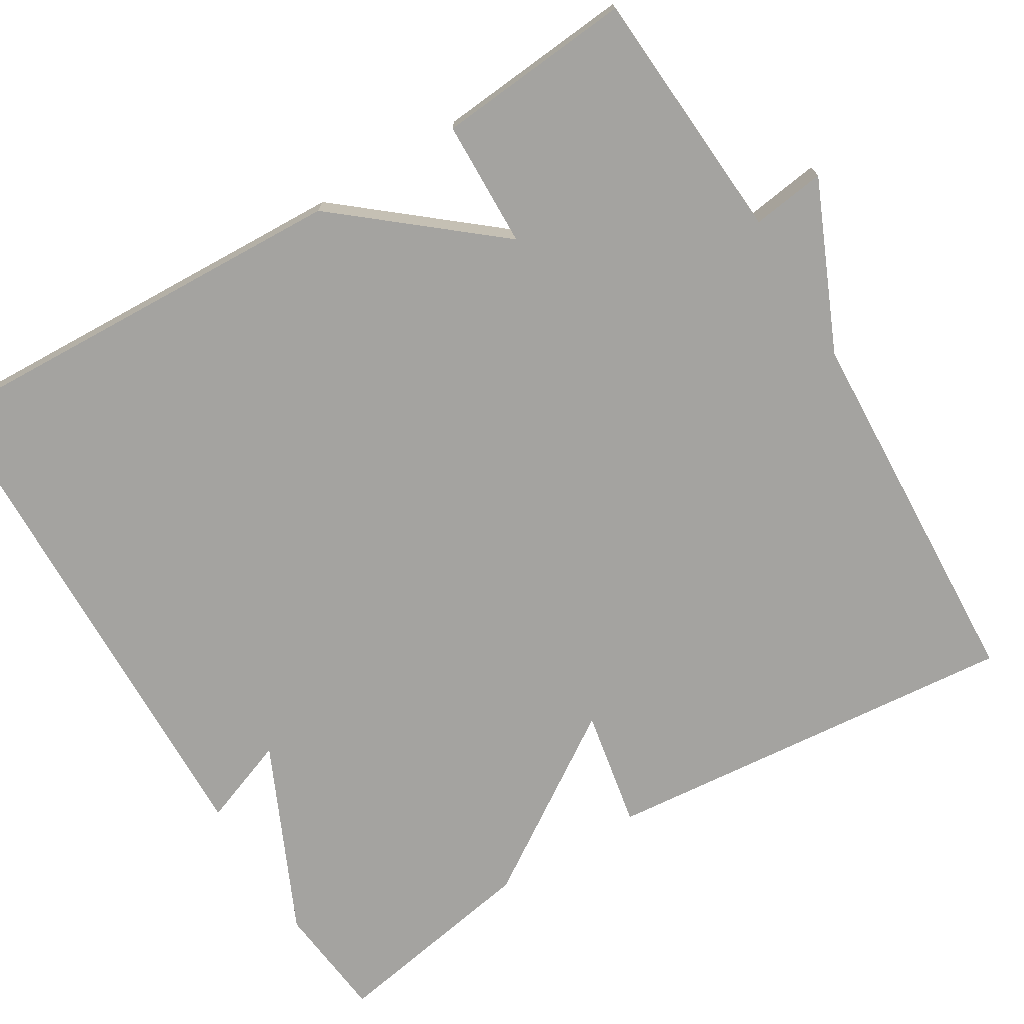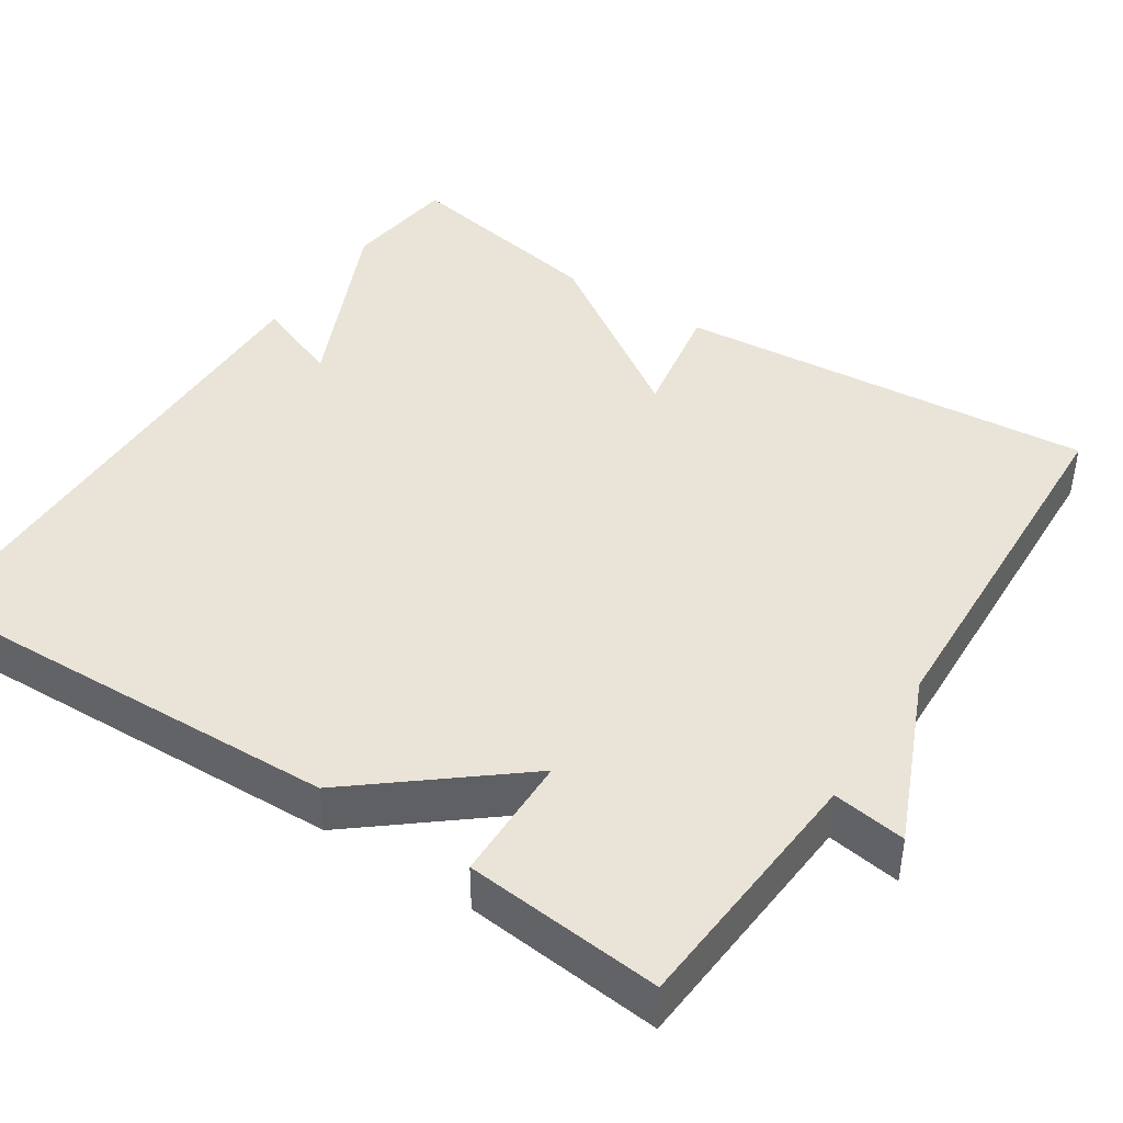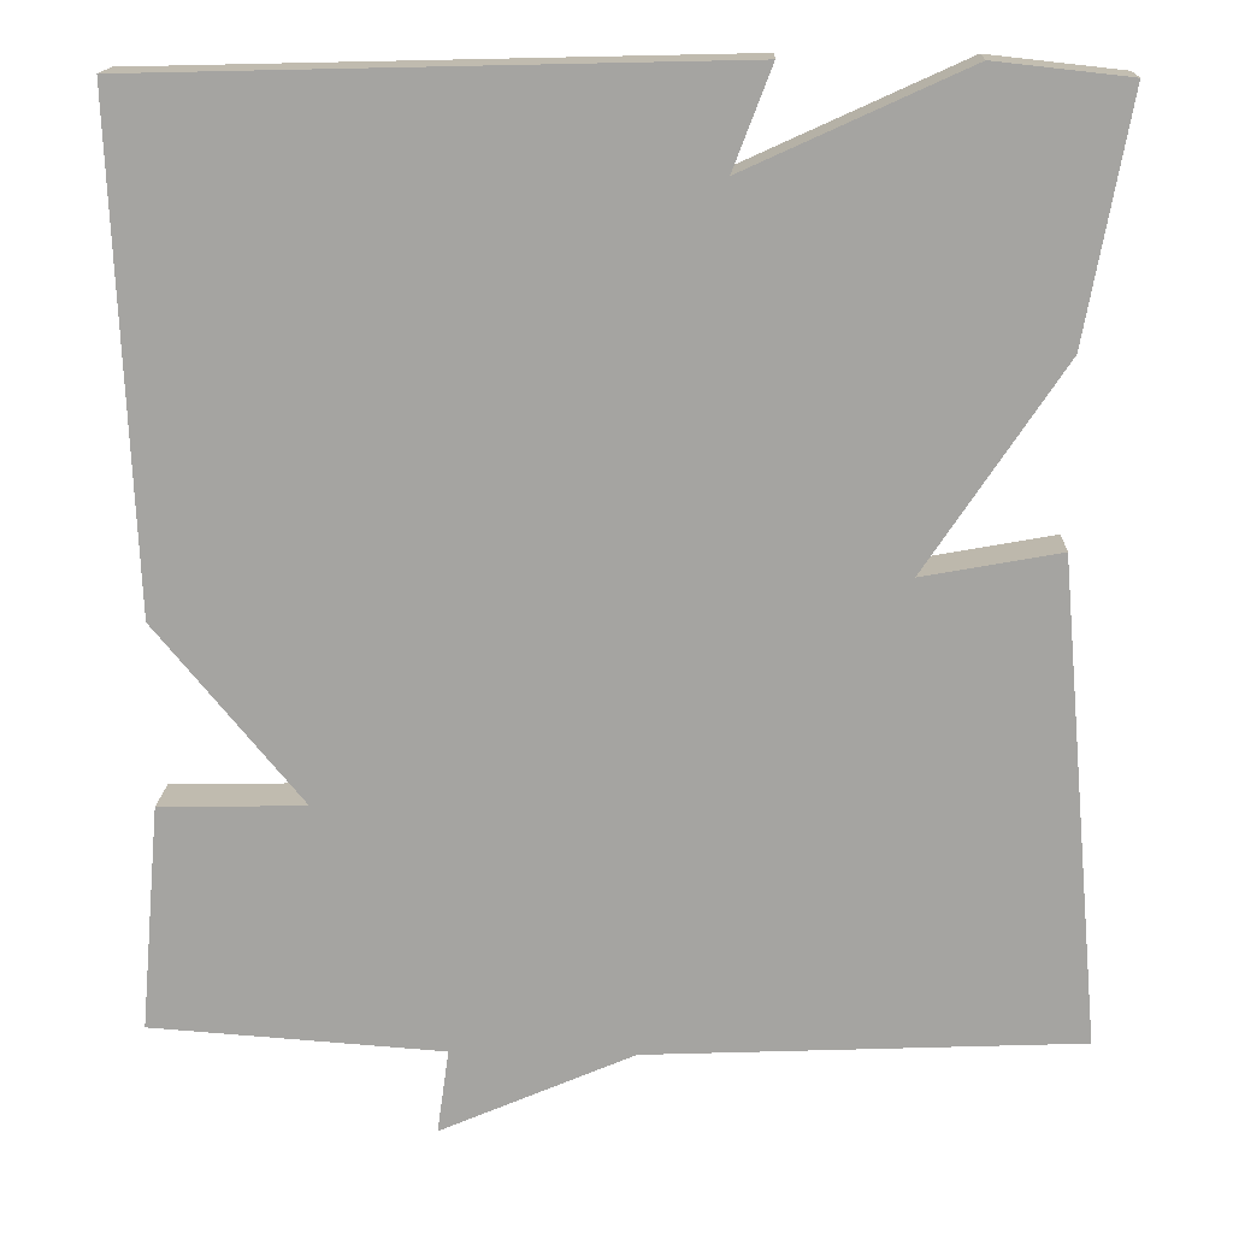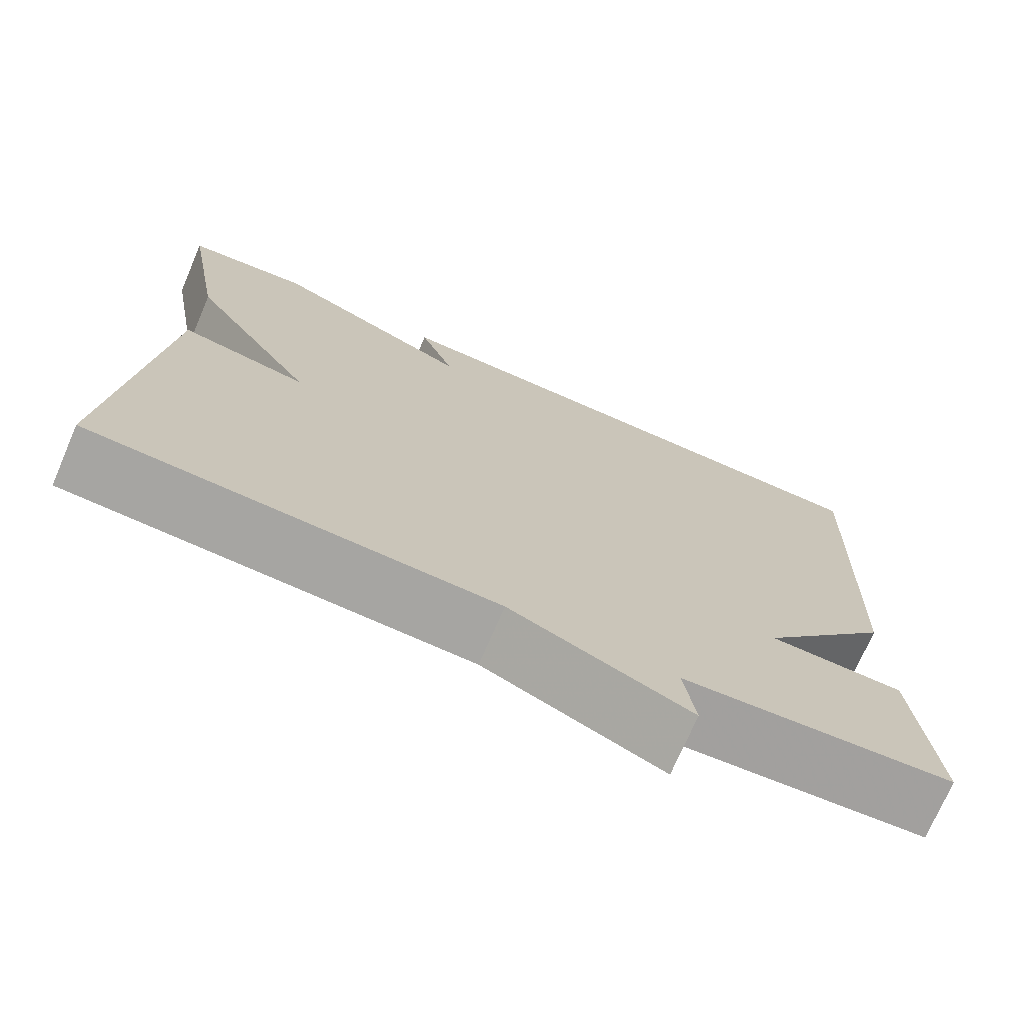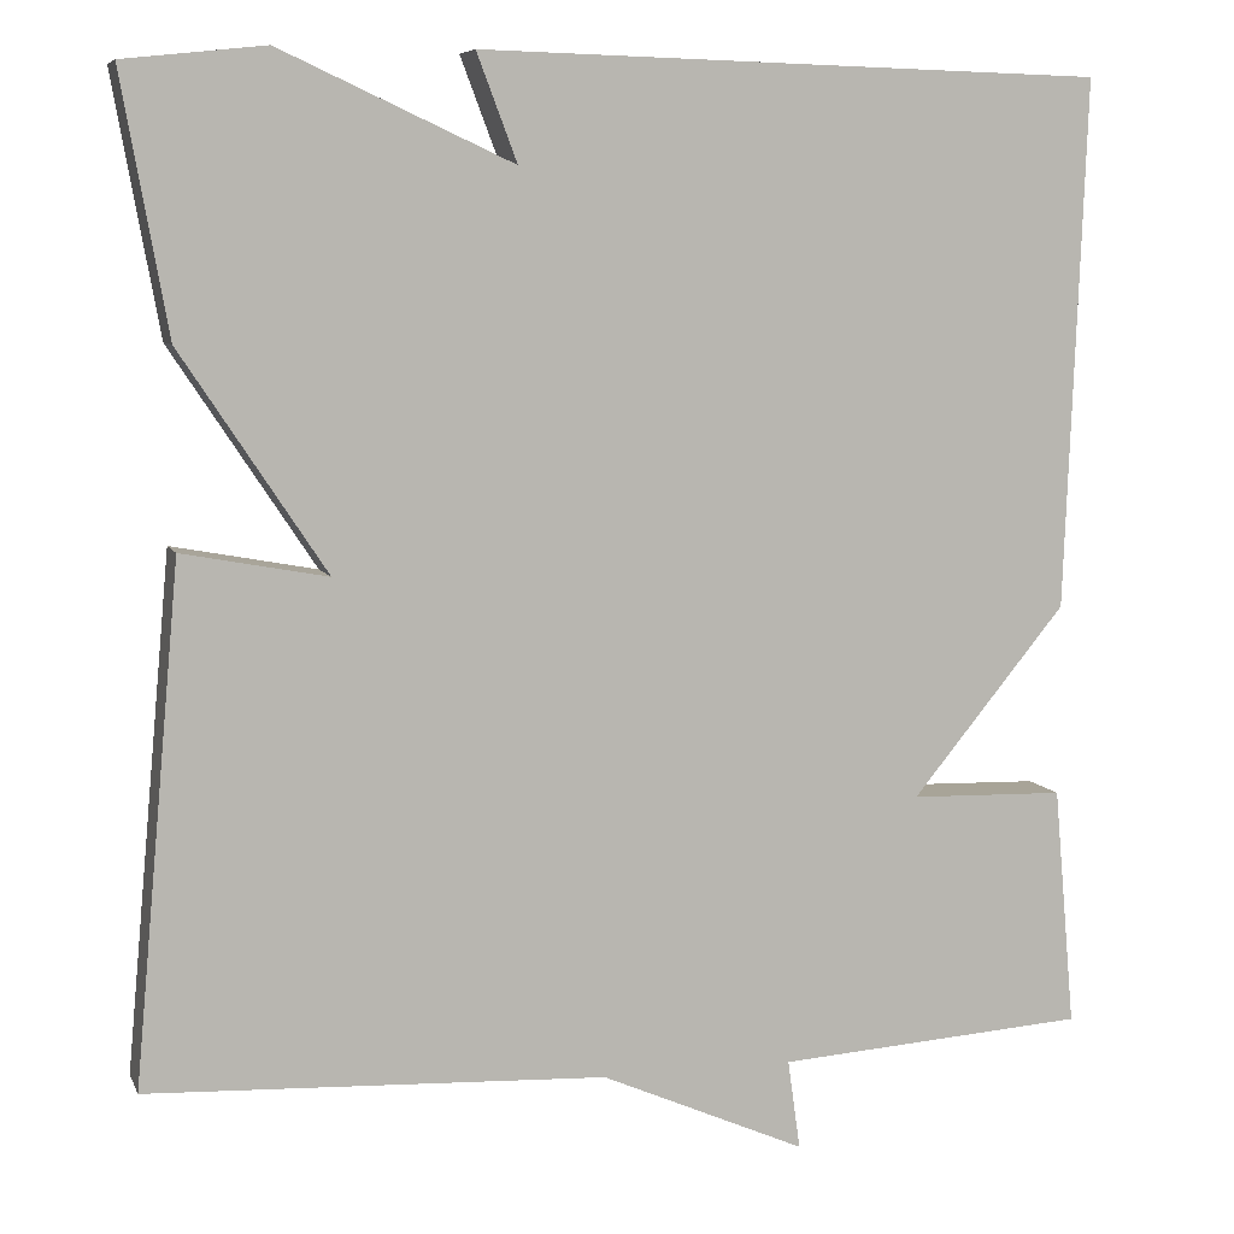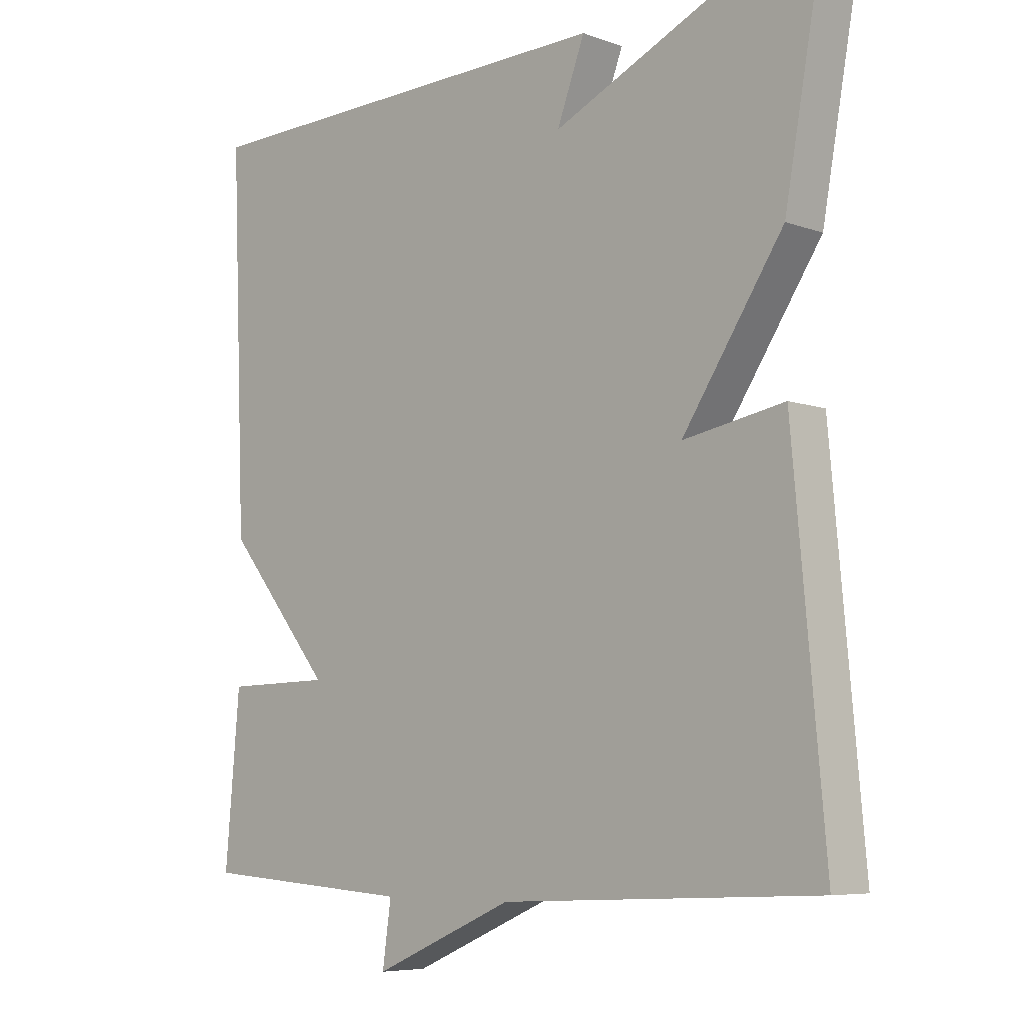
<metadata>
{"format":"obj","ext":"obj","renderer":"f3d","projection":"perspective","resolution":1024,"background":"white","views":[{"elev":-72.9,"azim":121.1,"up":"+Y"},{"elev":43.0,"azim":123.6,"up":"+Y"},{"elev":16.3,"azim":-177.7,"up":"+Z"},{"elev":-73.1,"azim":-23.3,"up":"+Z"},{"elev":7.3,"azim":-16.1,"up":"+Z"},{"elev":-6.7,"azim":-136.1,"up":"+Z"}]}
</metadata>
<code>
v 0.5 0.07 0.5
v 0.478 0.07 -0.051
v 0.317 0.07 -0.247
v 0.478 0.07 -0.251
v 0.5 0.07 -0.5
v 0.177 0.07 -0.522
v 0.19 0.07 -0.615
v -0.023 0.07 -0.522
v -0.5 0.07 -0.5
v -0.452 0.07 0.033
v -0.301 0.07 0.005
v -0.452 0.07 0.233
v -0.5 0.07 0.5
v -0.353 0.07 0.516
v -0.111 0.07 0.405
v -0.153 0.07 0.516
v 0.5 0 0.5
v 0.478 0 -0.051
v 0.317 0 -0.247
v 0.478 0 -0.251
v 0.5 0 -0.5
v 0.177 0 -0.522
v 0.19 0 -0.615
v -0.023 0 -0.522
v -0.5 0 -0.5
v -0.452 0 0.033
v -0.301 0 0.005
v -0.452 0 0.233
v -0.5 0 0.5
v -0.353 0 0.516
v -0.111 0 0.405
v -0.153 0 0.516
f 1 2 3
f 16 1 3
f 15 16 3
f 14 15 3
f 13 14 3
f 12 13 3
f 11 12 3
f 10 11 3
f 9 10 3
f 8 9 3
f 6 7 8
f 5 6 8
f 4 5 8
f 3 4 8
f 19 18 17
f 19 17 32
f 19 32 31
f 19 31 30
f 19 30 29
f 19 29 28
f 19 28 27
f 19 27 26
f 19 26 25
f 19 25 24
f 24 23 22
f 24 22 21
f 24 21 20
f 24 20 19
f 1 17 18 2
f 2 18 19 3
f 3 19 20 4
f 4 20 21 5
f 5 21 22 6
f 6 22 23 7
f 7 23 24 8
f 8 24 25 9
f 9 25 26 10
f 10 26 27 11
f 11 27 28 12
f 12 28 29 13
f 13 29 30 14
f 14 30 31 15
f 15 31 32 16
f 16 32 17 1

</code>
